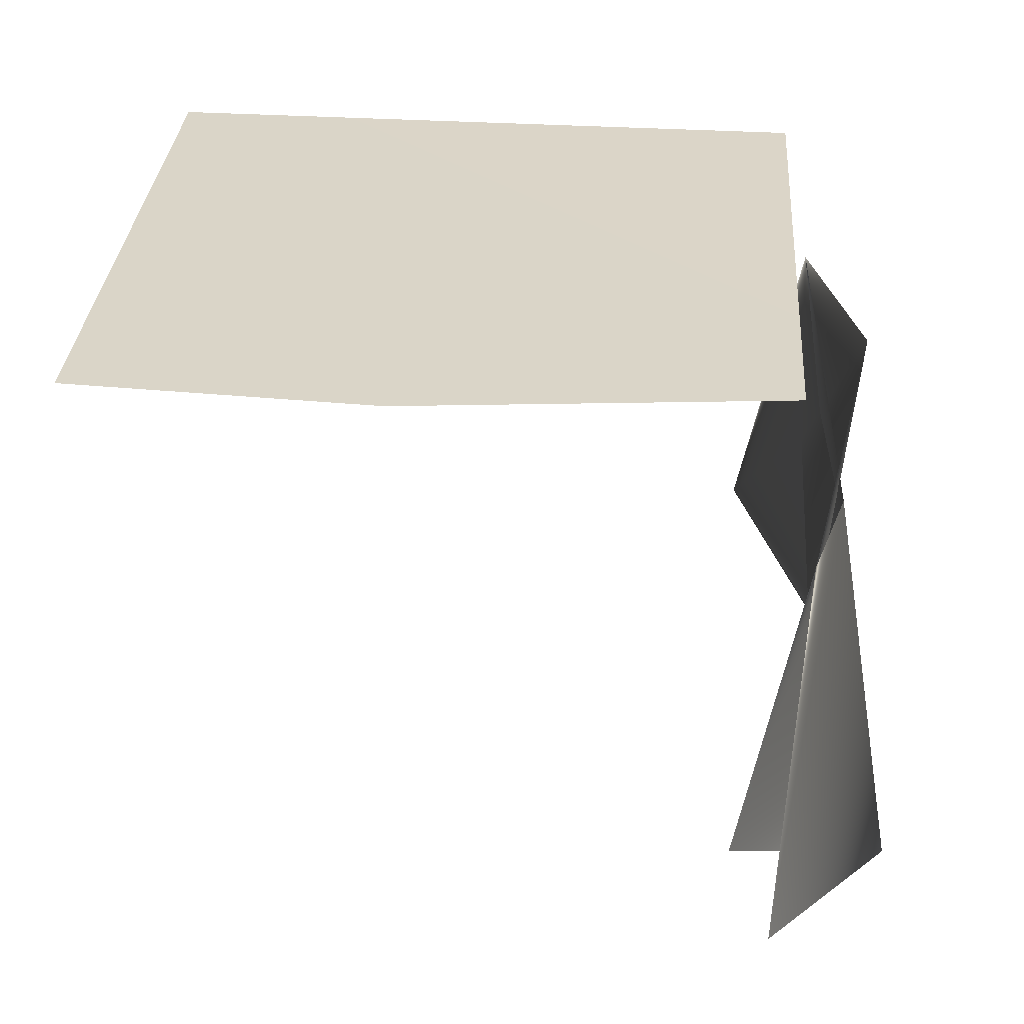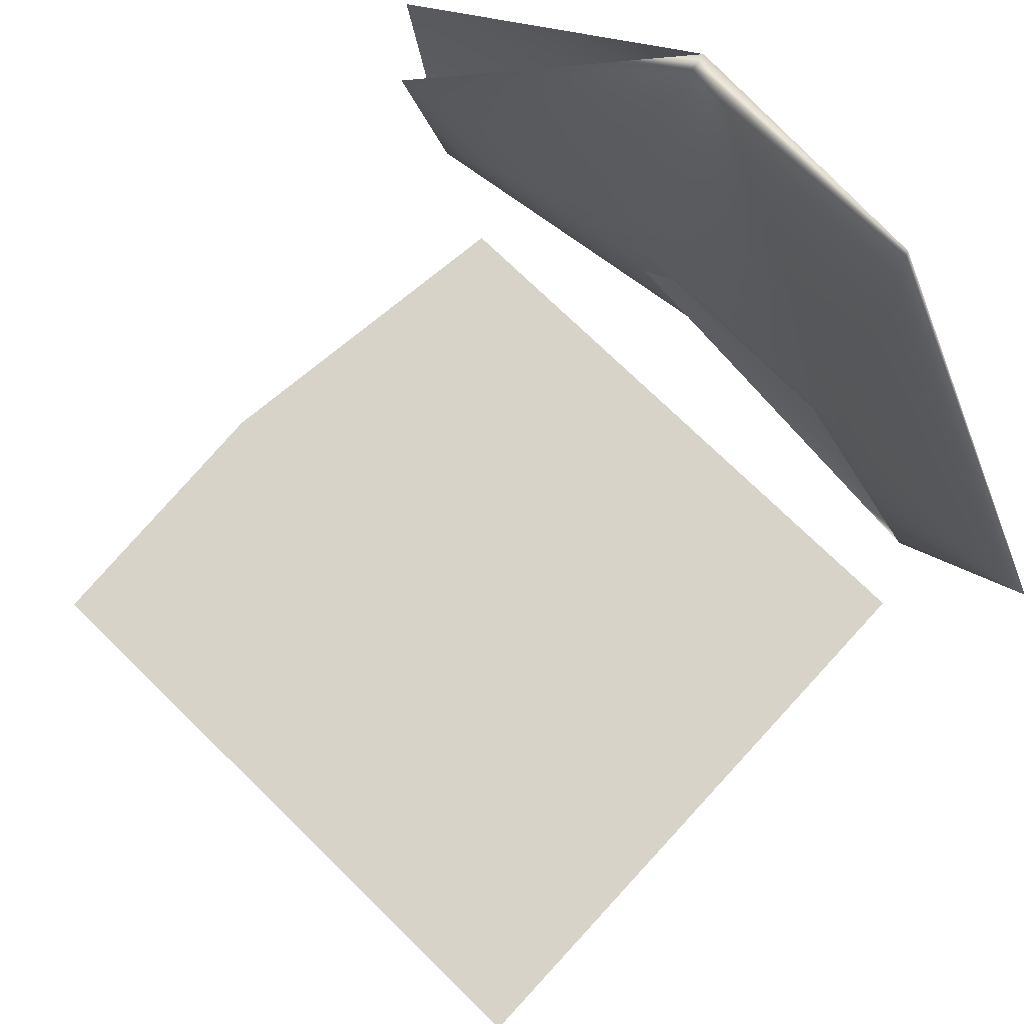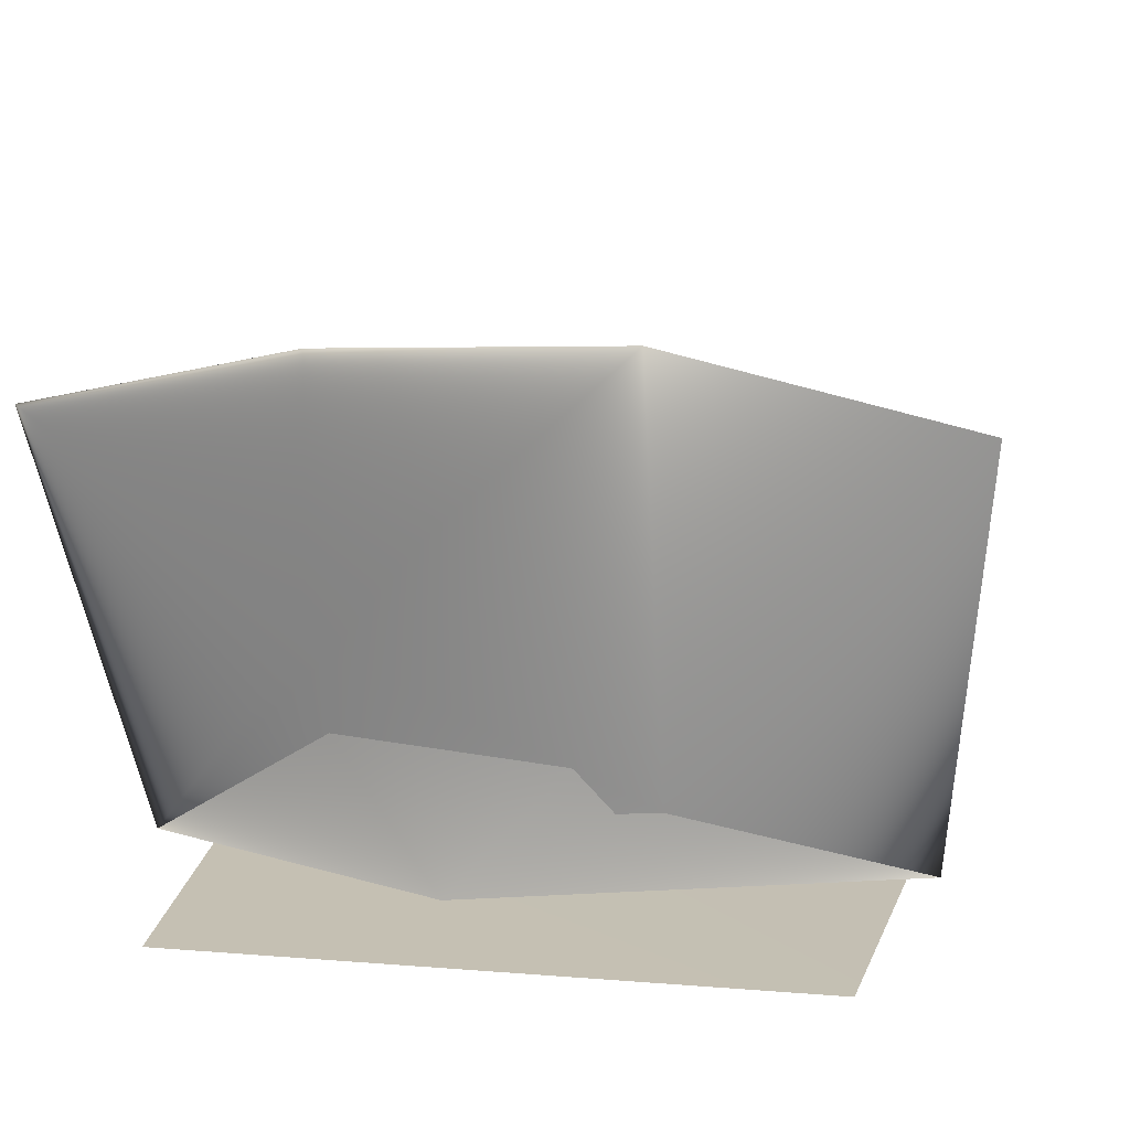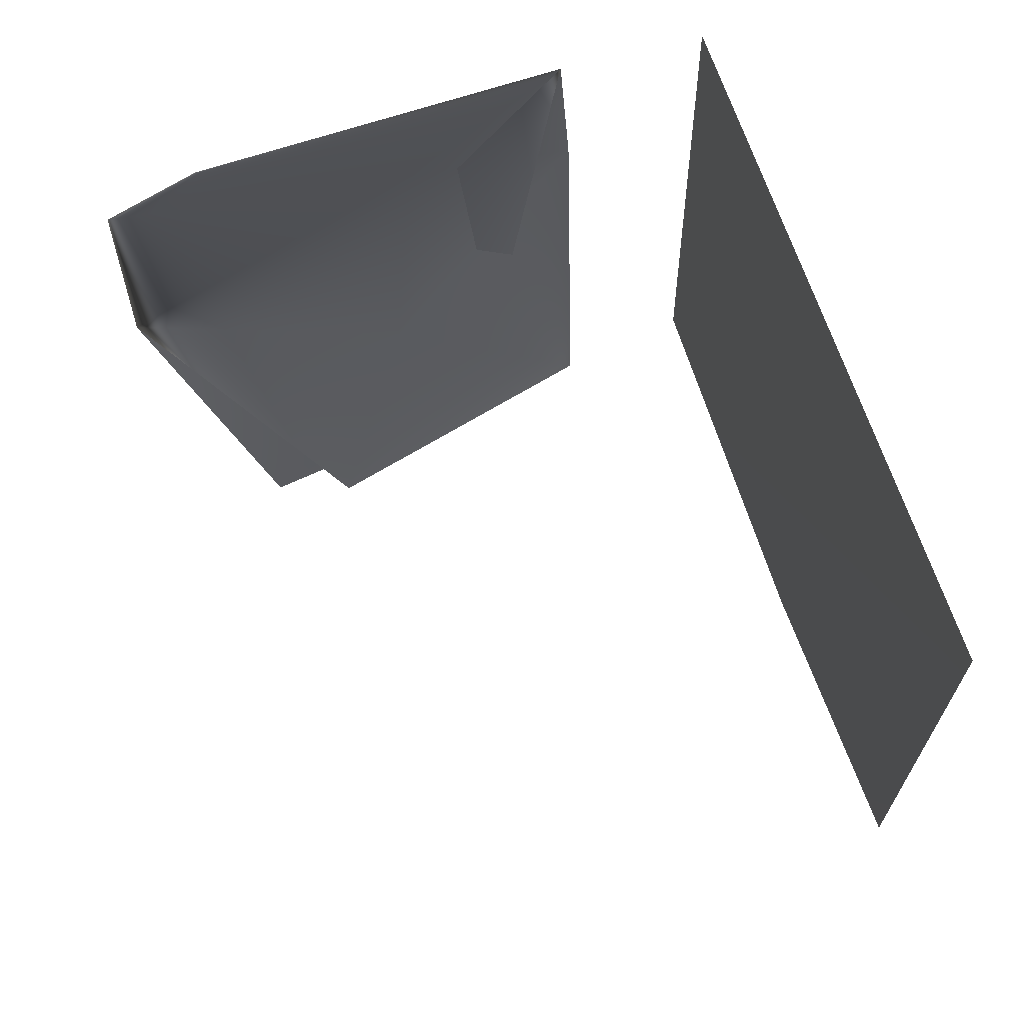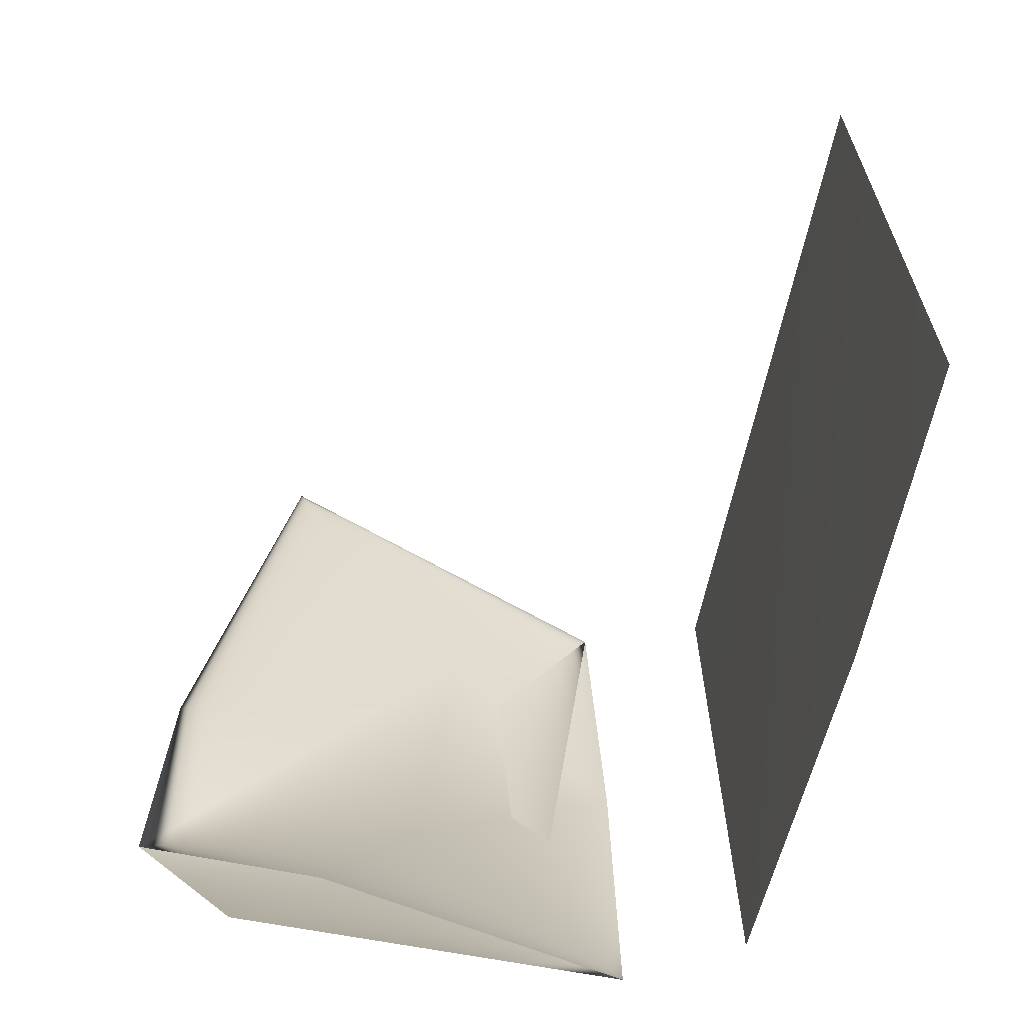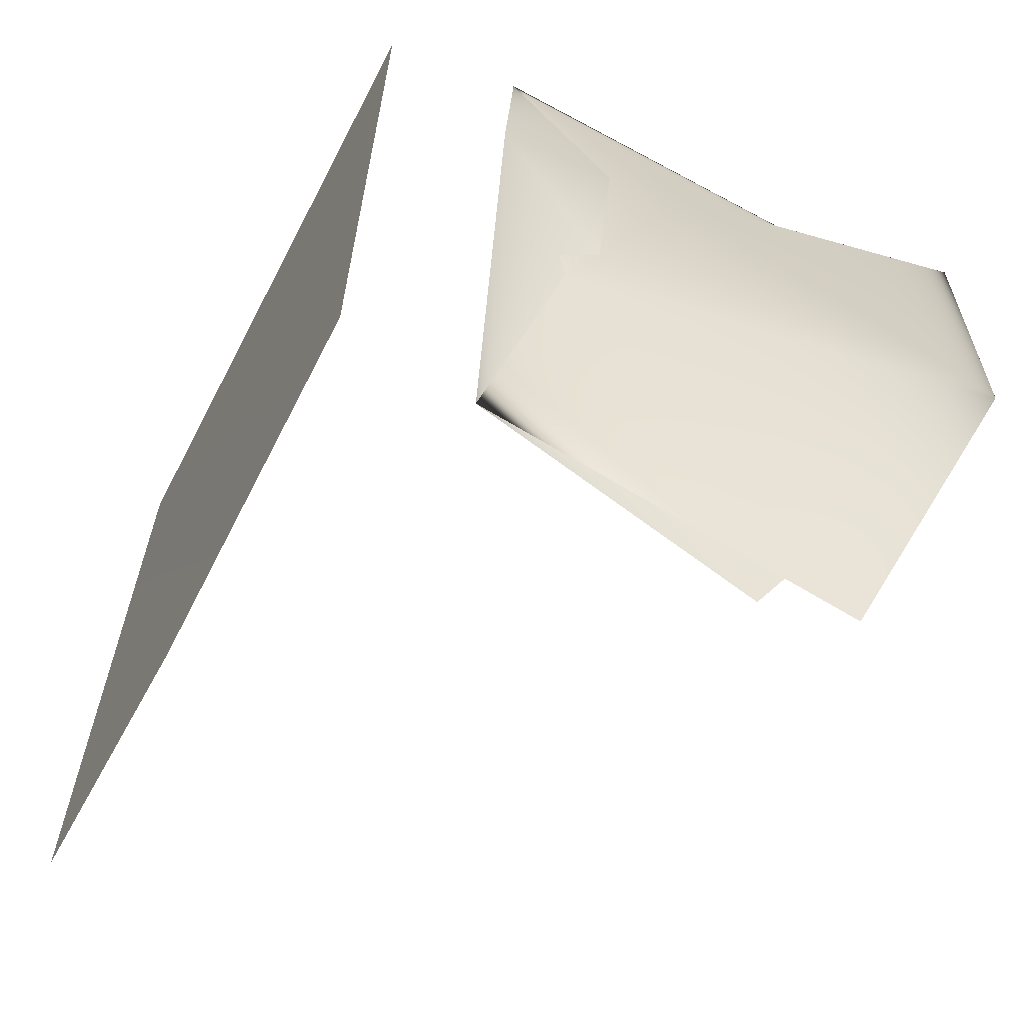
<metadata>
{"format":"obj","ext":"obj","renderer":"f3d","projection":"perspective","resolution":1024,"background":"white","views":[{"elev":-60.7,"azim":178.0,"up":"+Y"},{"elev":78.0,"azim":137.4,"up":"+Z"},{"elev":16.7,"azim":-76.2,"up":"+Z"},{"elev":73.6,"azim":69.3,"up":"+Y"},{"elev":-59.9,"azim":76.0,"up":"+Y"},{"elev":-62.2,"azim":-118.4,"up":"+Y"}]}
</metadata>
<code>
v  -157 648.5 -489.8
v  -150.6 630.3 -278
v  -188.5 775.3 -457
v  -176.5 764.9 -379.1
v  -128.3 648 -320.2
v  -209.2 877.4 -503.1
v  -234.2 777 -226
v  -201.7 944.6 -382.9
v  -191.5 1027 -488.3
v  -190.5 960.3 -397.7
v  -240 927.8 -233.6
v  -169.1 1100 -284.4
v  211 694.4 -552.8
v  190.2 1076 -551
v  51.84 676.4 -555
v  -149.9 688 -559.3
v  -174.4 1046 -561.3
f 1 2 3
f 4 5 1
f 1 6 4
f 2 7 3
f 8 3 7
f 9 3 8
f 5 4 7
f 7 4 10
f 11 7 10
f 7 11 8
f 4 6 10
f 10 6 9
f 9 8 12
f 10 9 12
f 8 11 12
f 11 10 12
f 13 14 15
f 15 14 16
f 16 14 17

</code>
